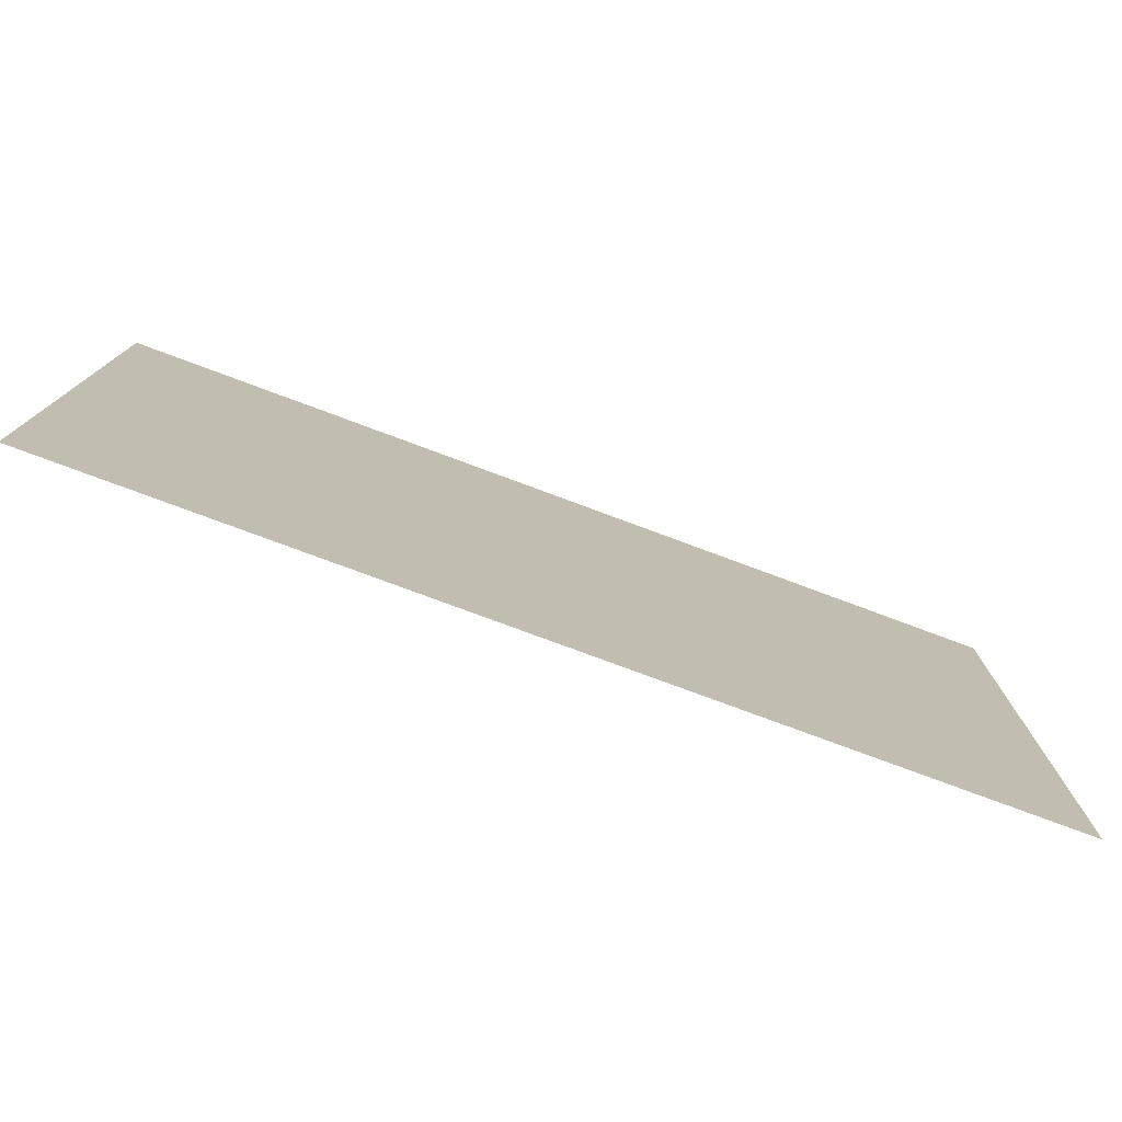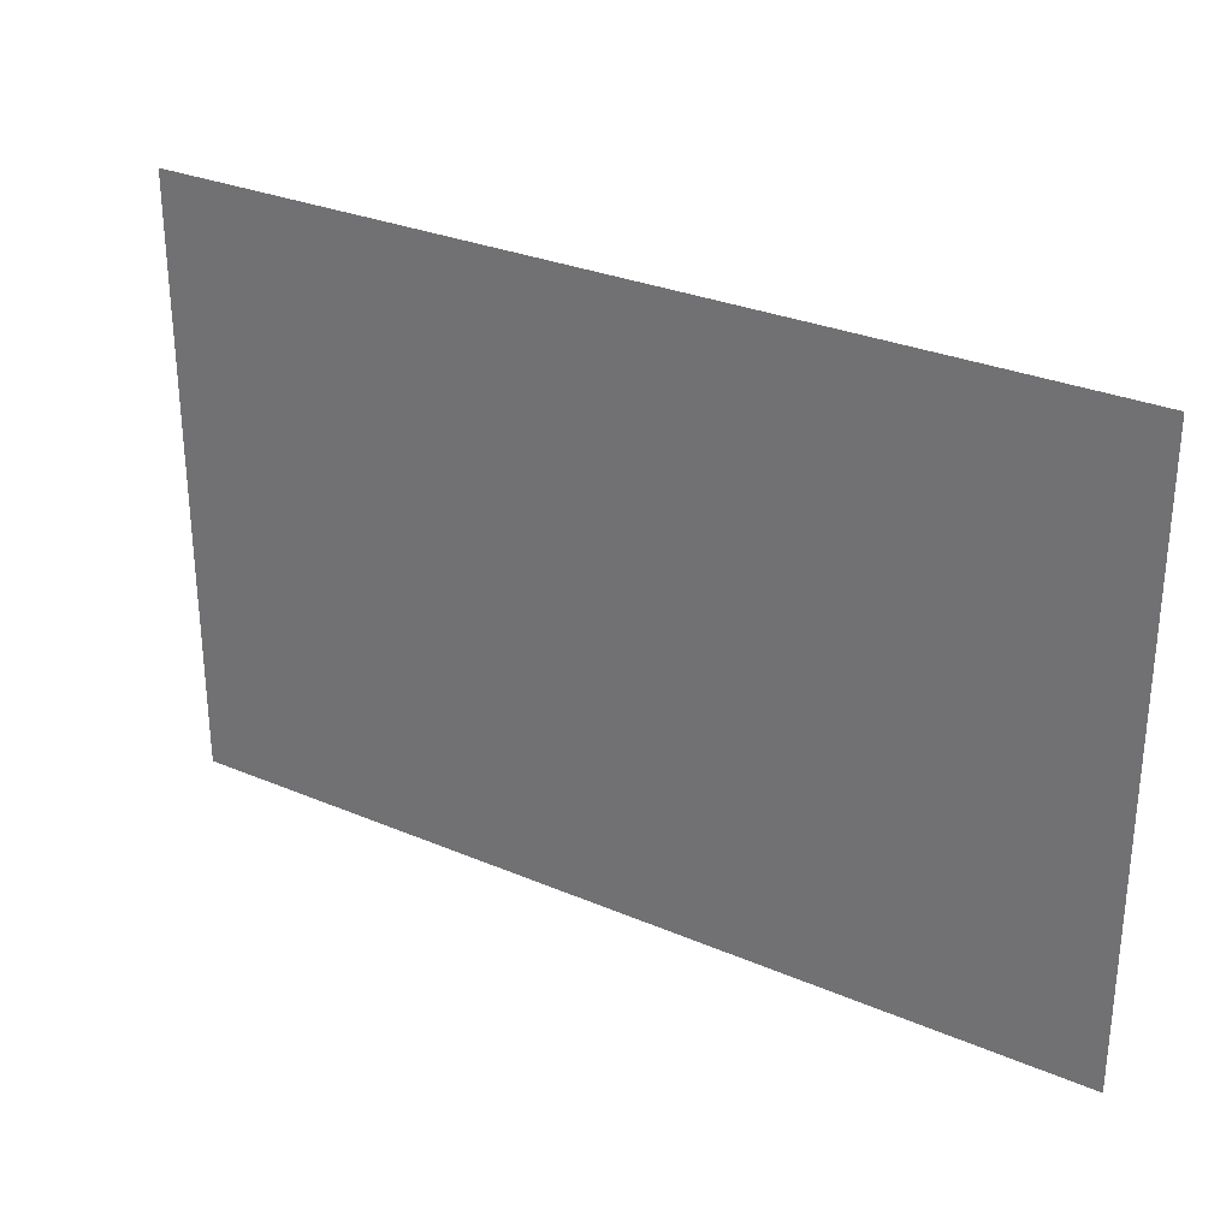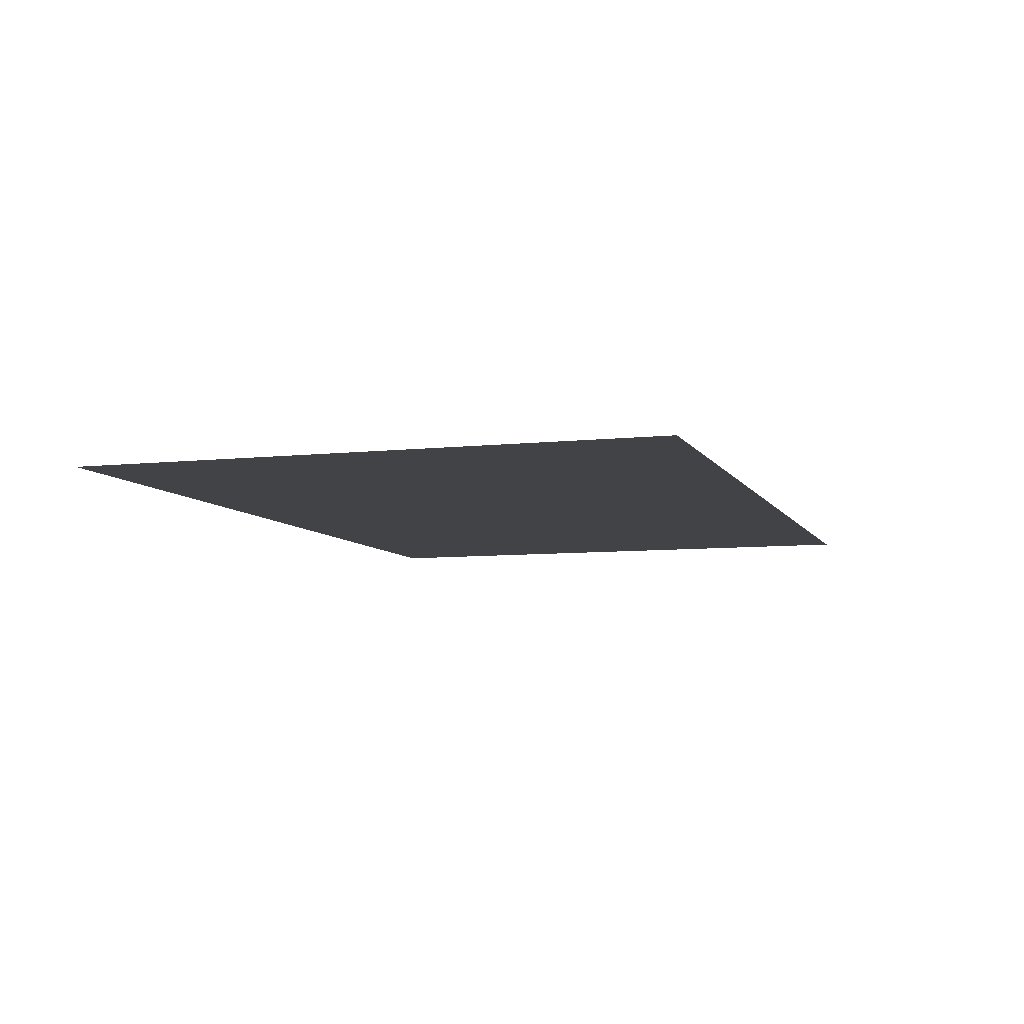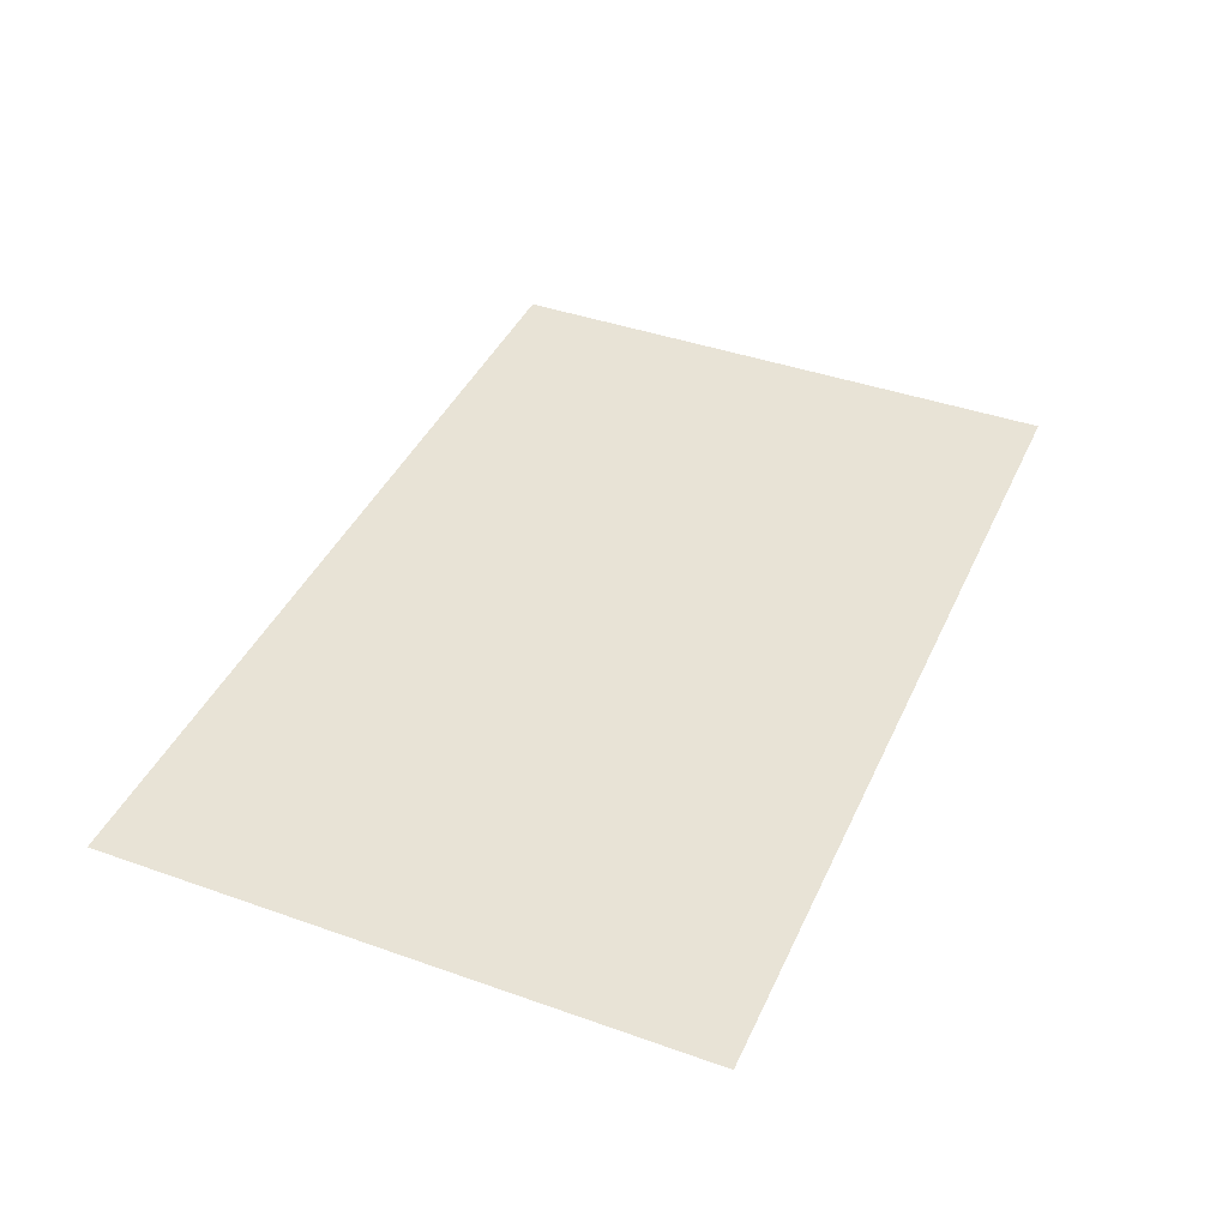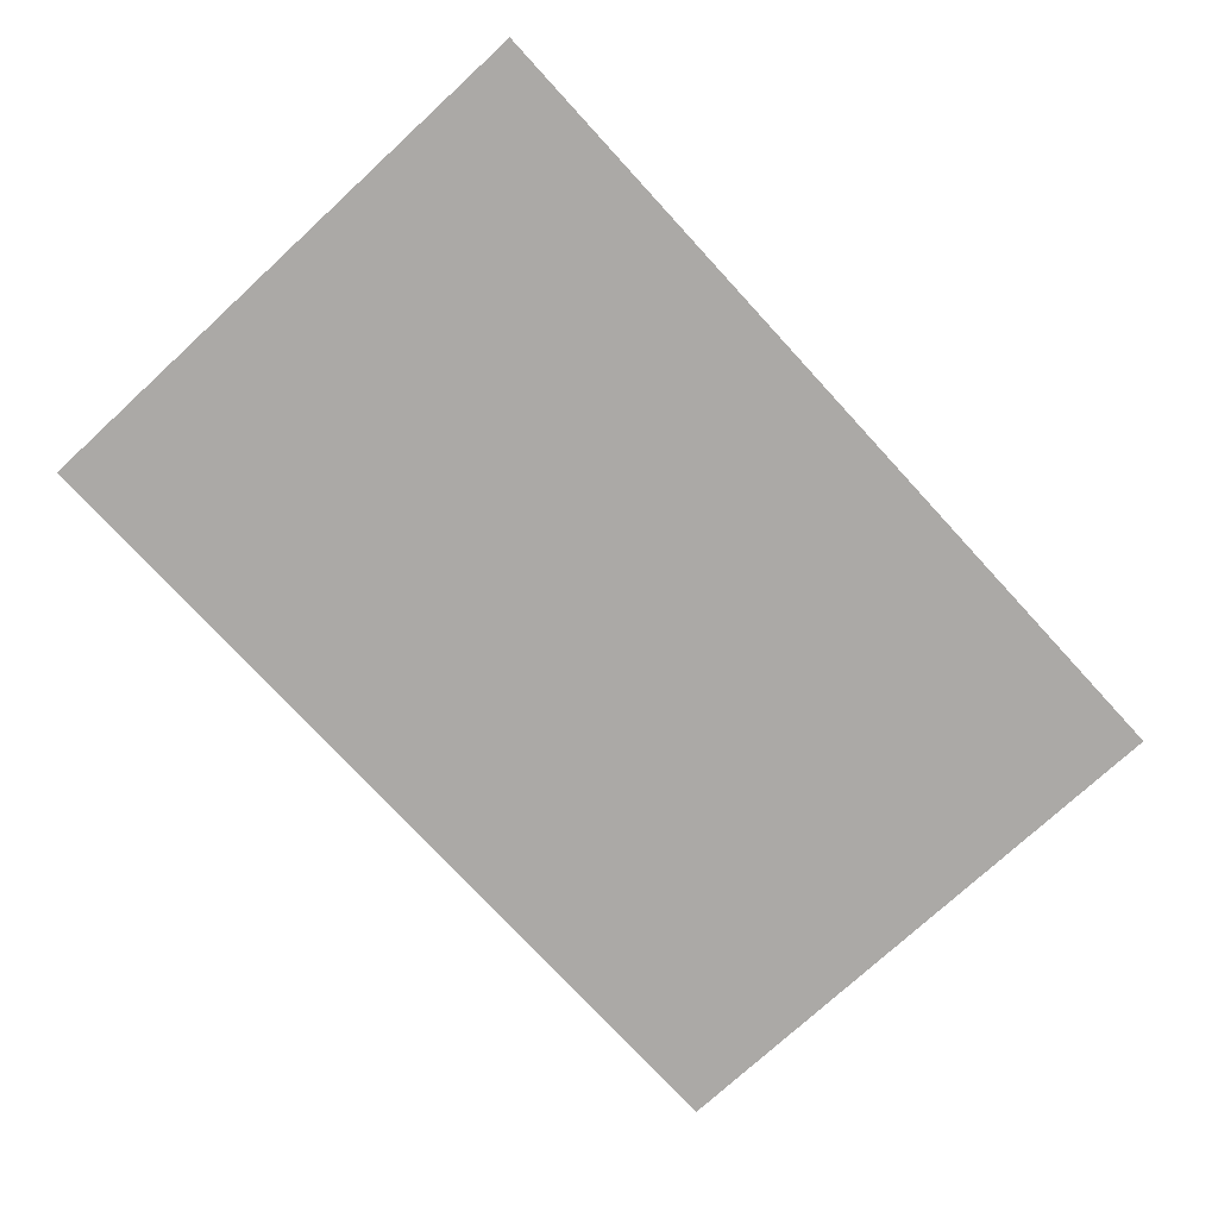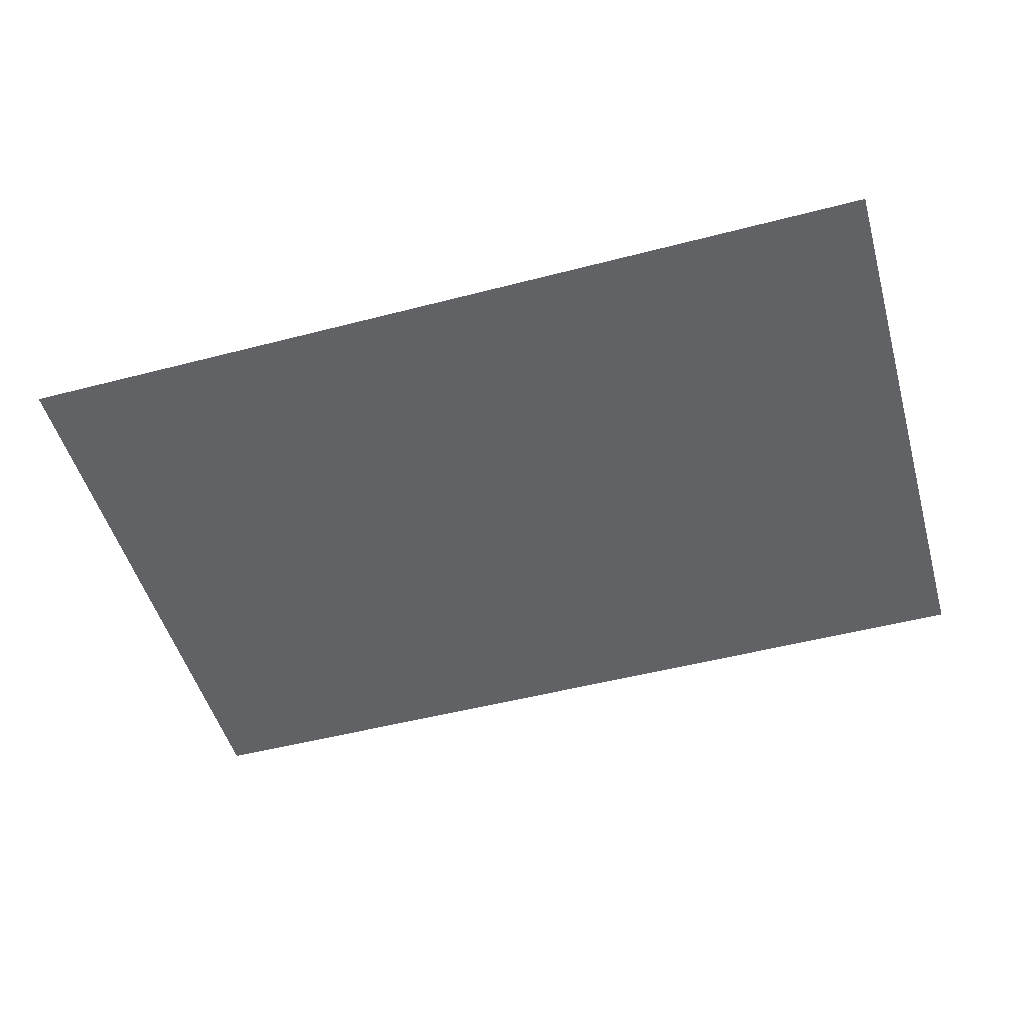
<metadata>
{"format":"obj","ext":"obj","renderer":"f3d","projection":"perspective","resolution":1024,"background":"white","views":[{"elev":-77.4,"azim":-20.4,"up":"+Z"},{"elev":29.5,"azim":32.2,"up":"+Z"},{"elev":-7.3,"azim":107.8,"up":"+Y"},{"elev":41.5,"azim":113.2,"up":"+Y"},{"elev":-75.5,"azim":-47.4,"up":"+Y"},{"elev":-50.5,"azim":15.9,"up":"+Y"}]}
</metadata>
<code>
o LidMeshLaptopLid_6_0_GeomSubset_5
v 0.1741 0.1341 -0.1174
v 0 0.1341 -0.1174
v 0.1741 0.1341 0.1092
v 0 0.1341 0.1092
v -0.1741 0.1341 -0.1174
v -0.1741 0.1341 0.1092
f 1 4 2
f 2 6 5
f 1 3 4
f 2 4 6

</code>
